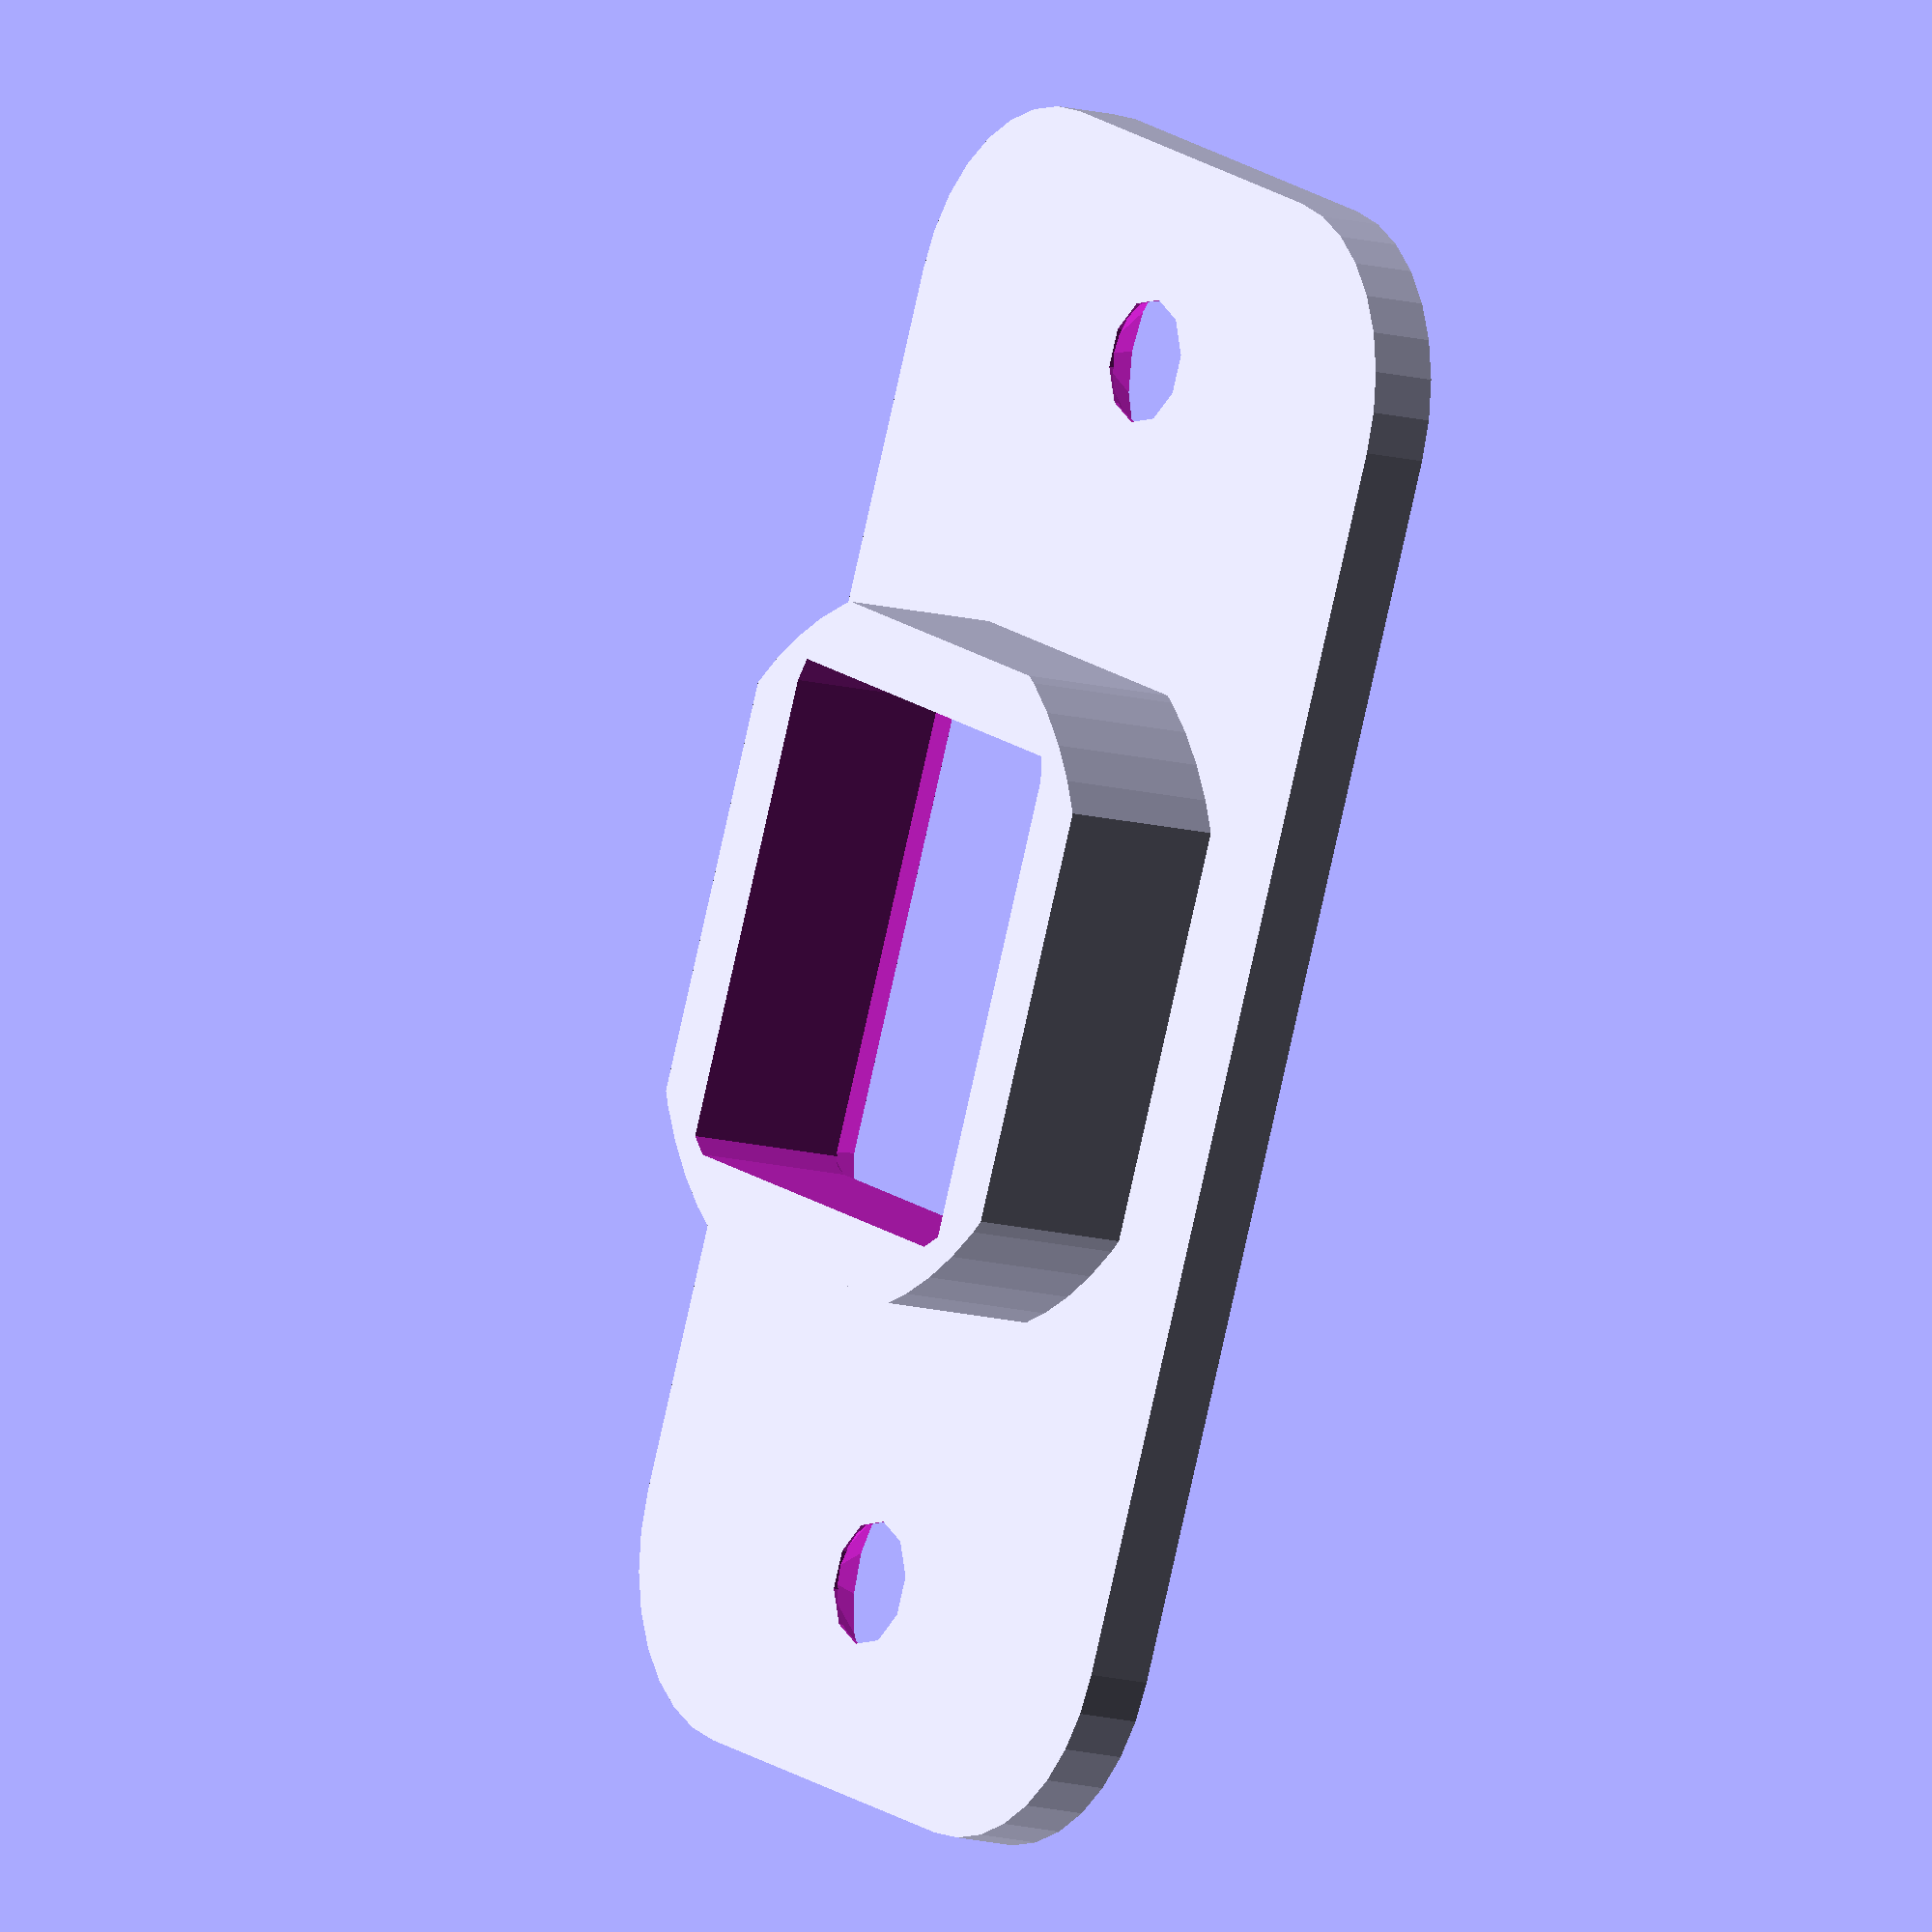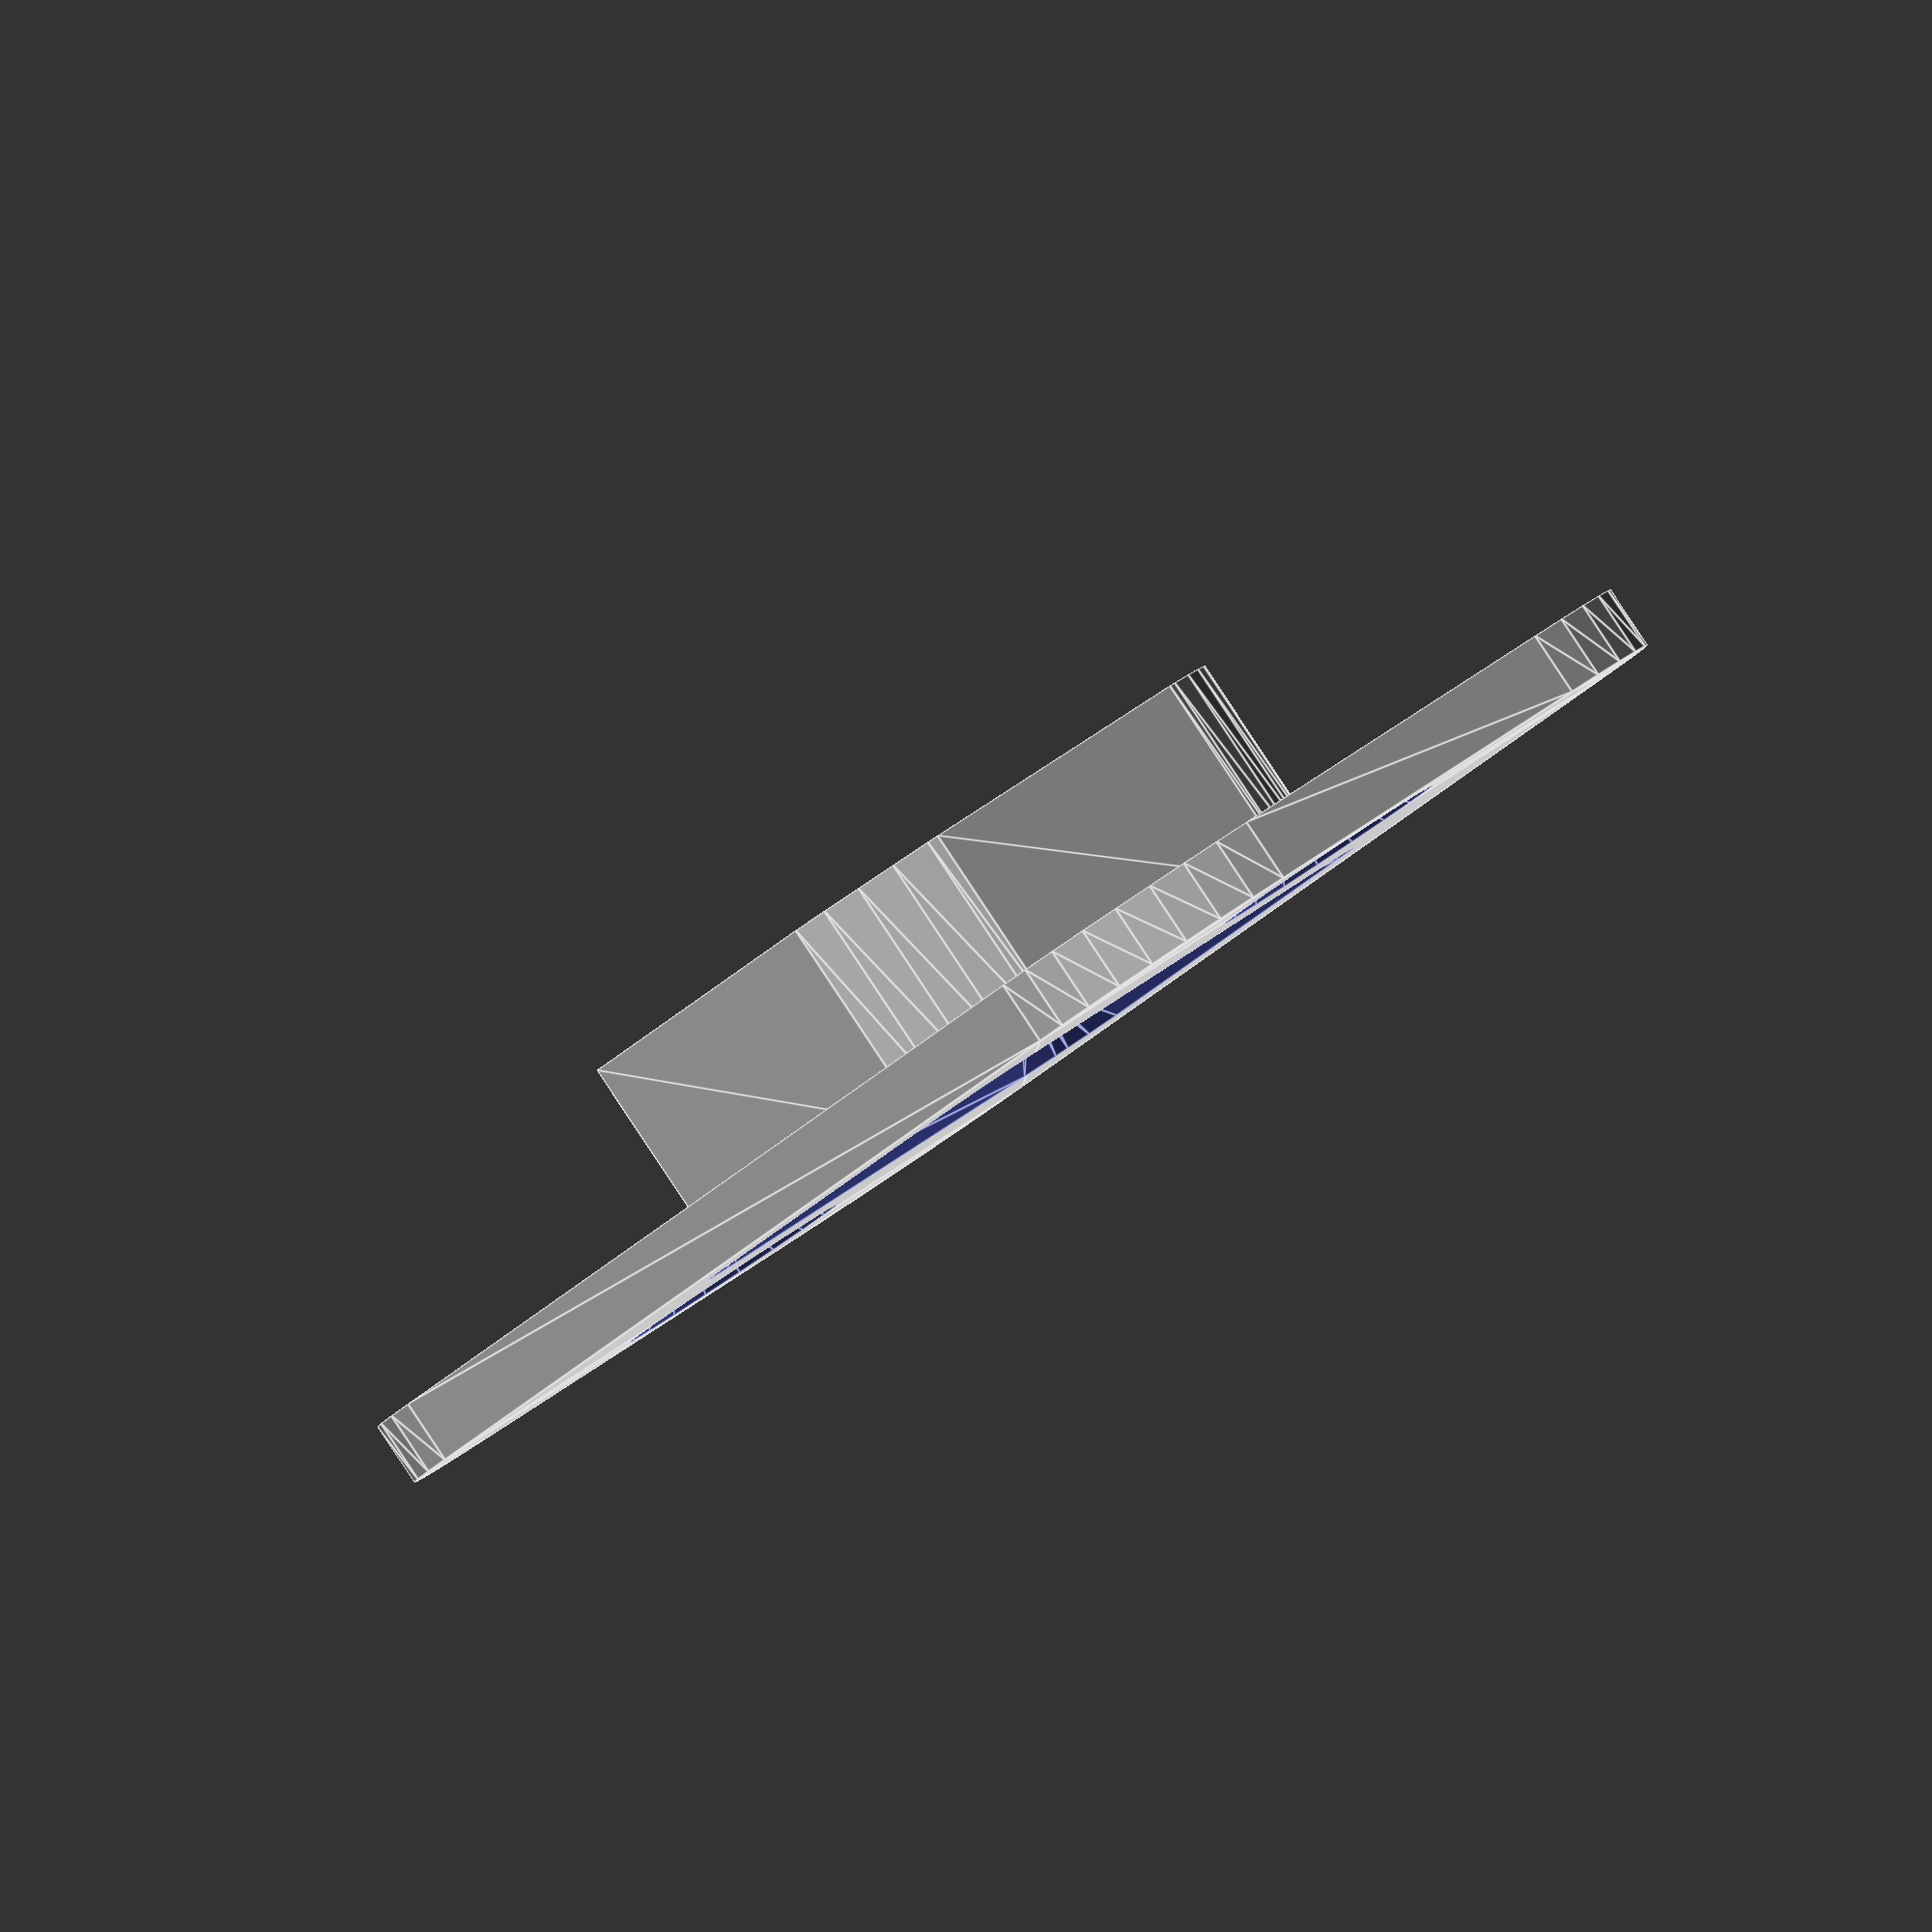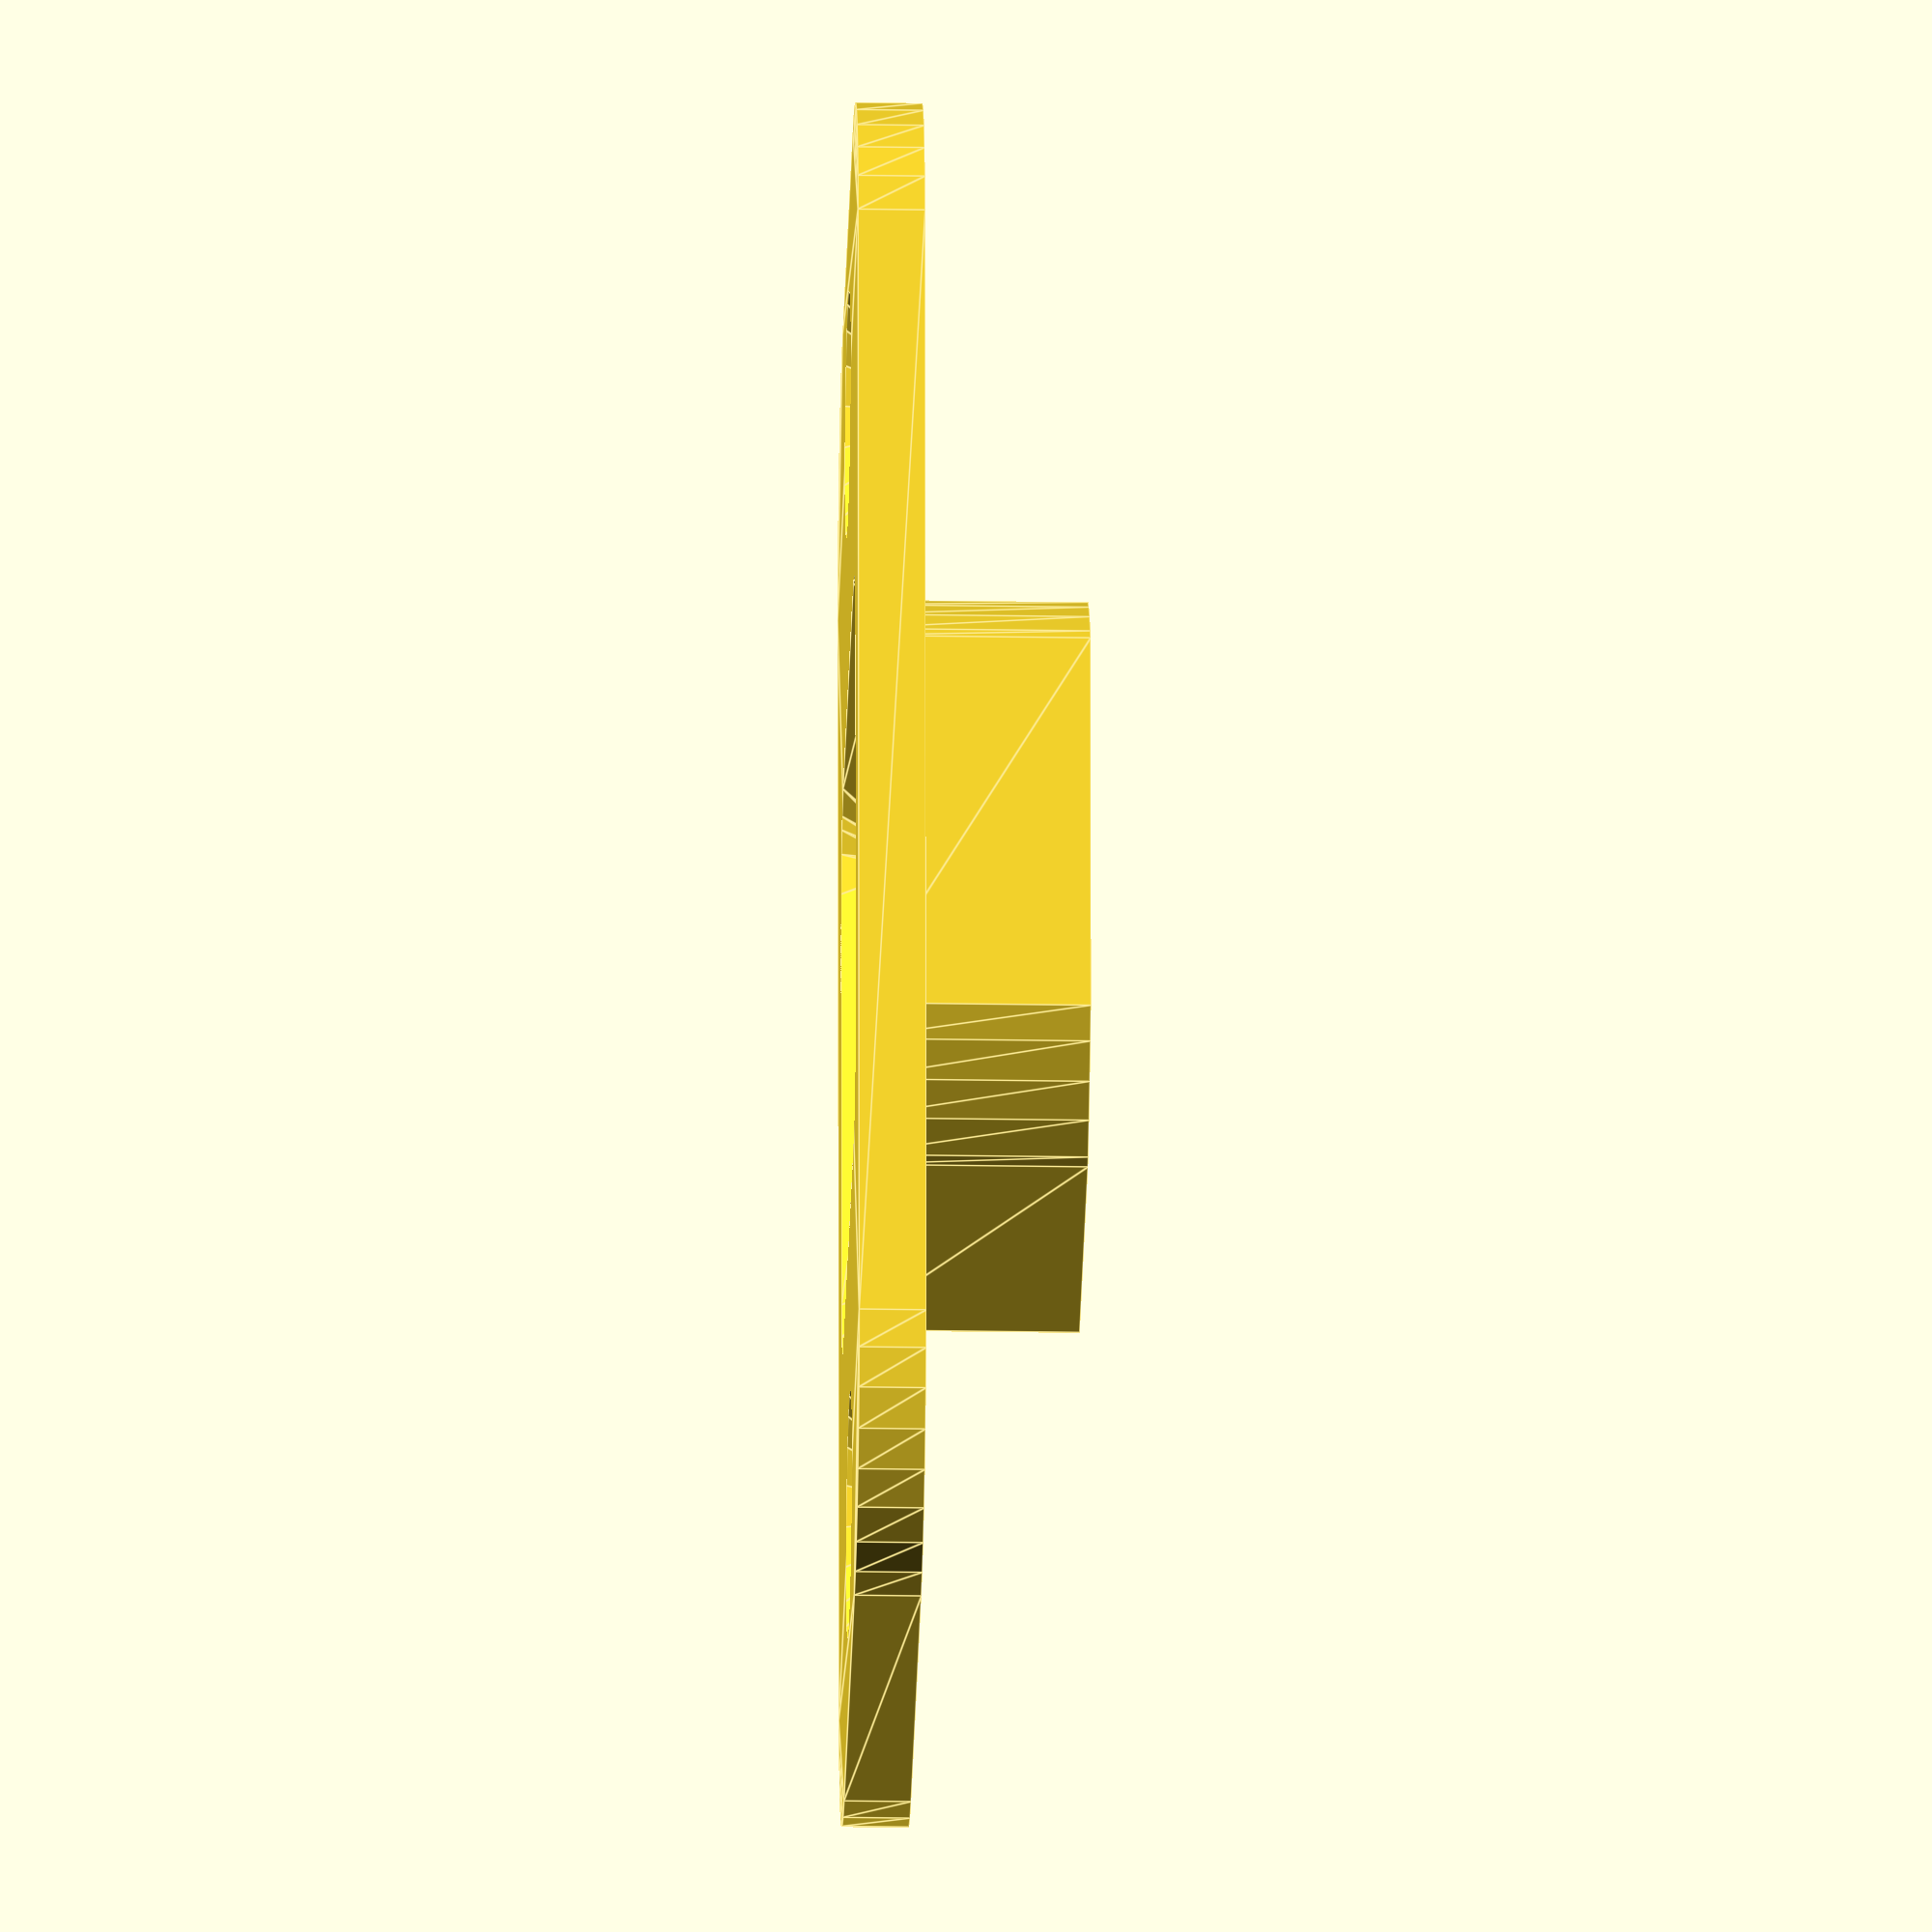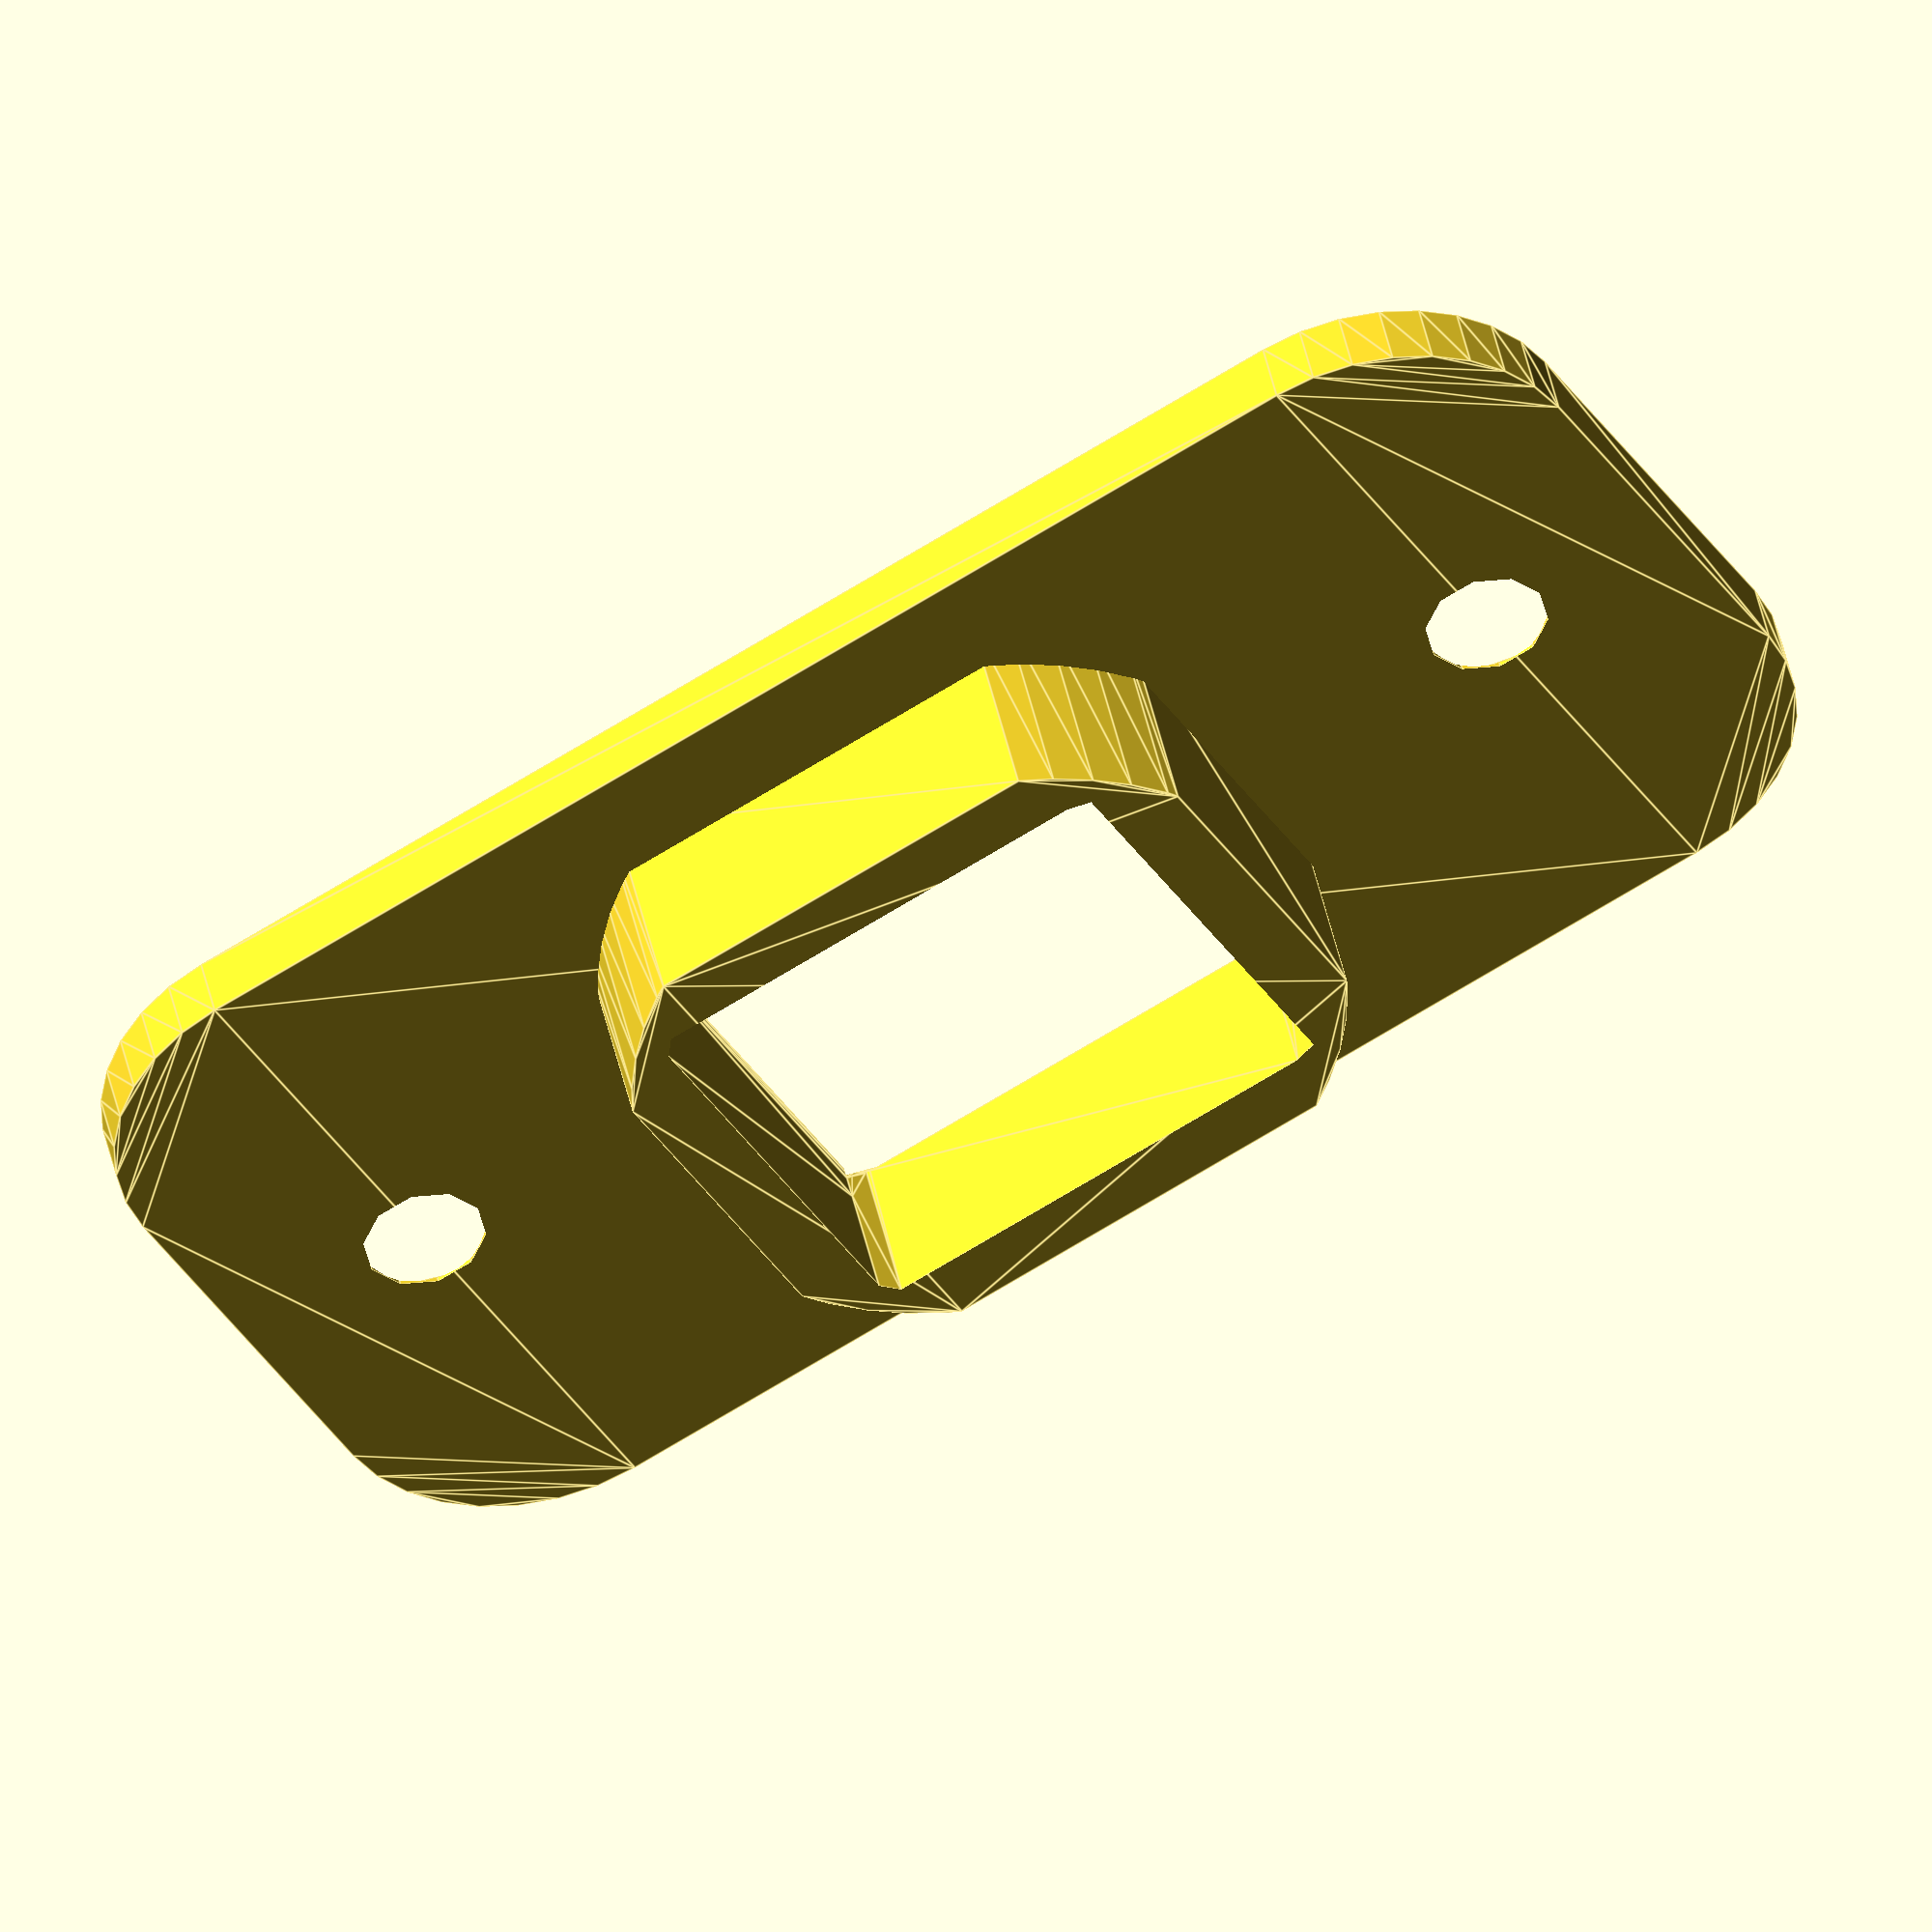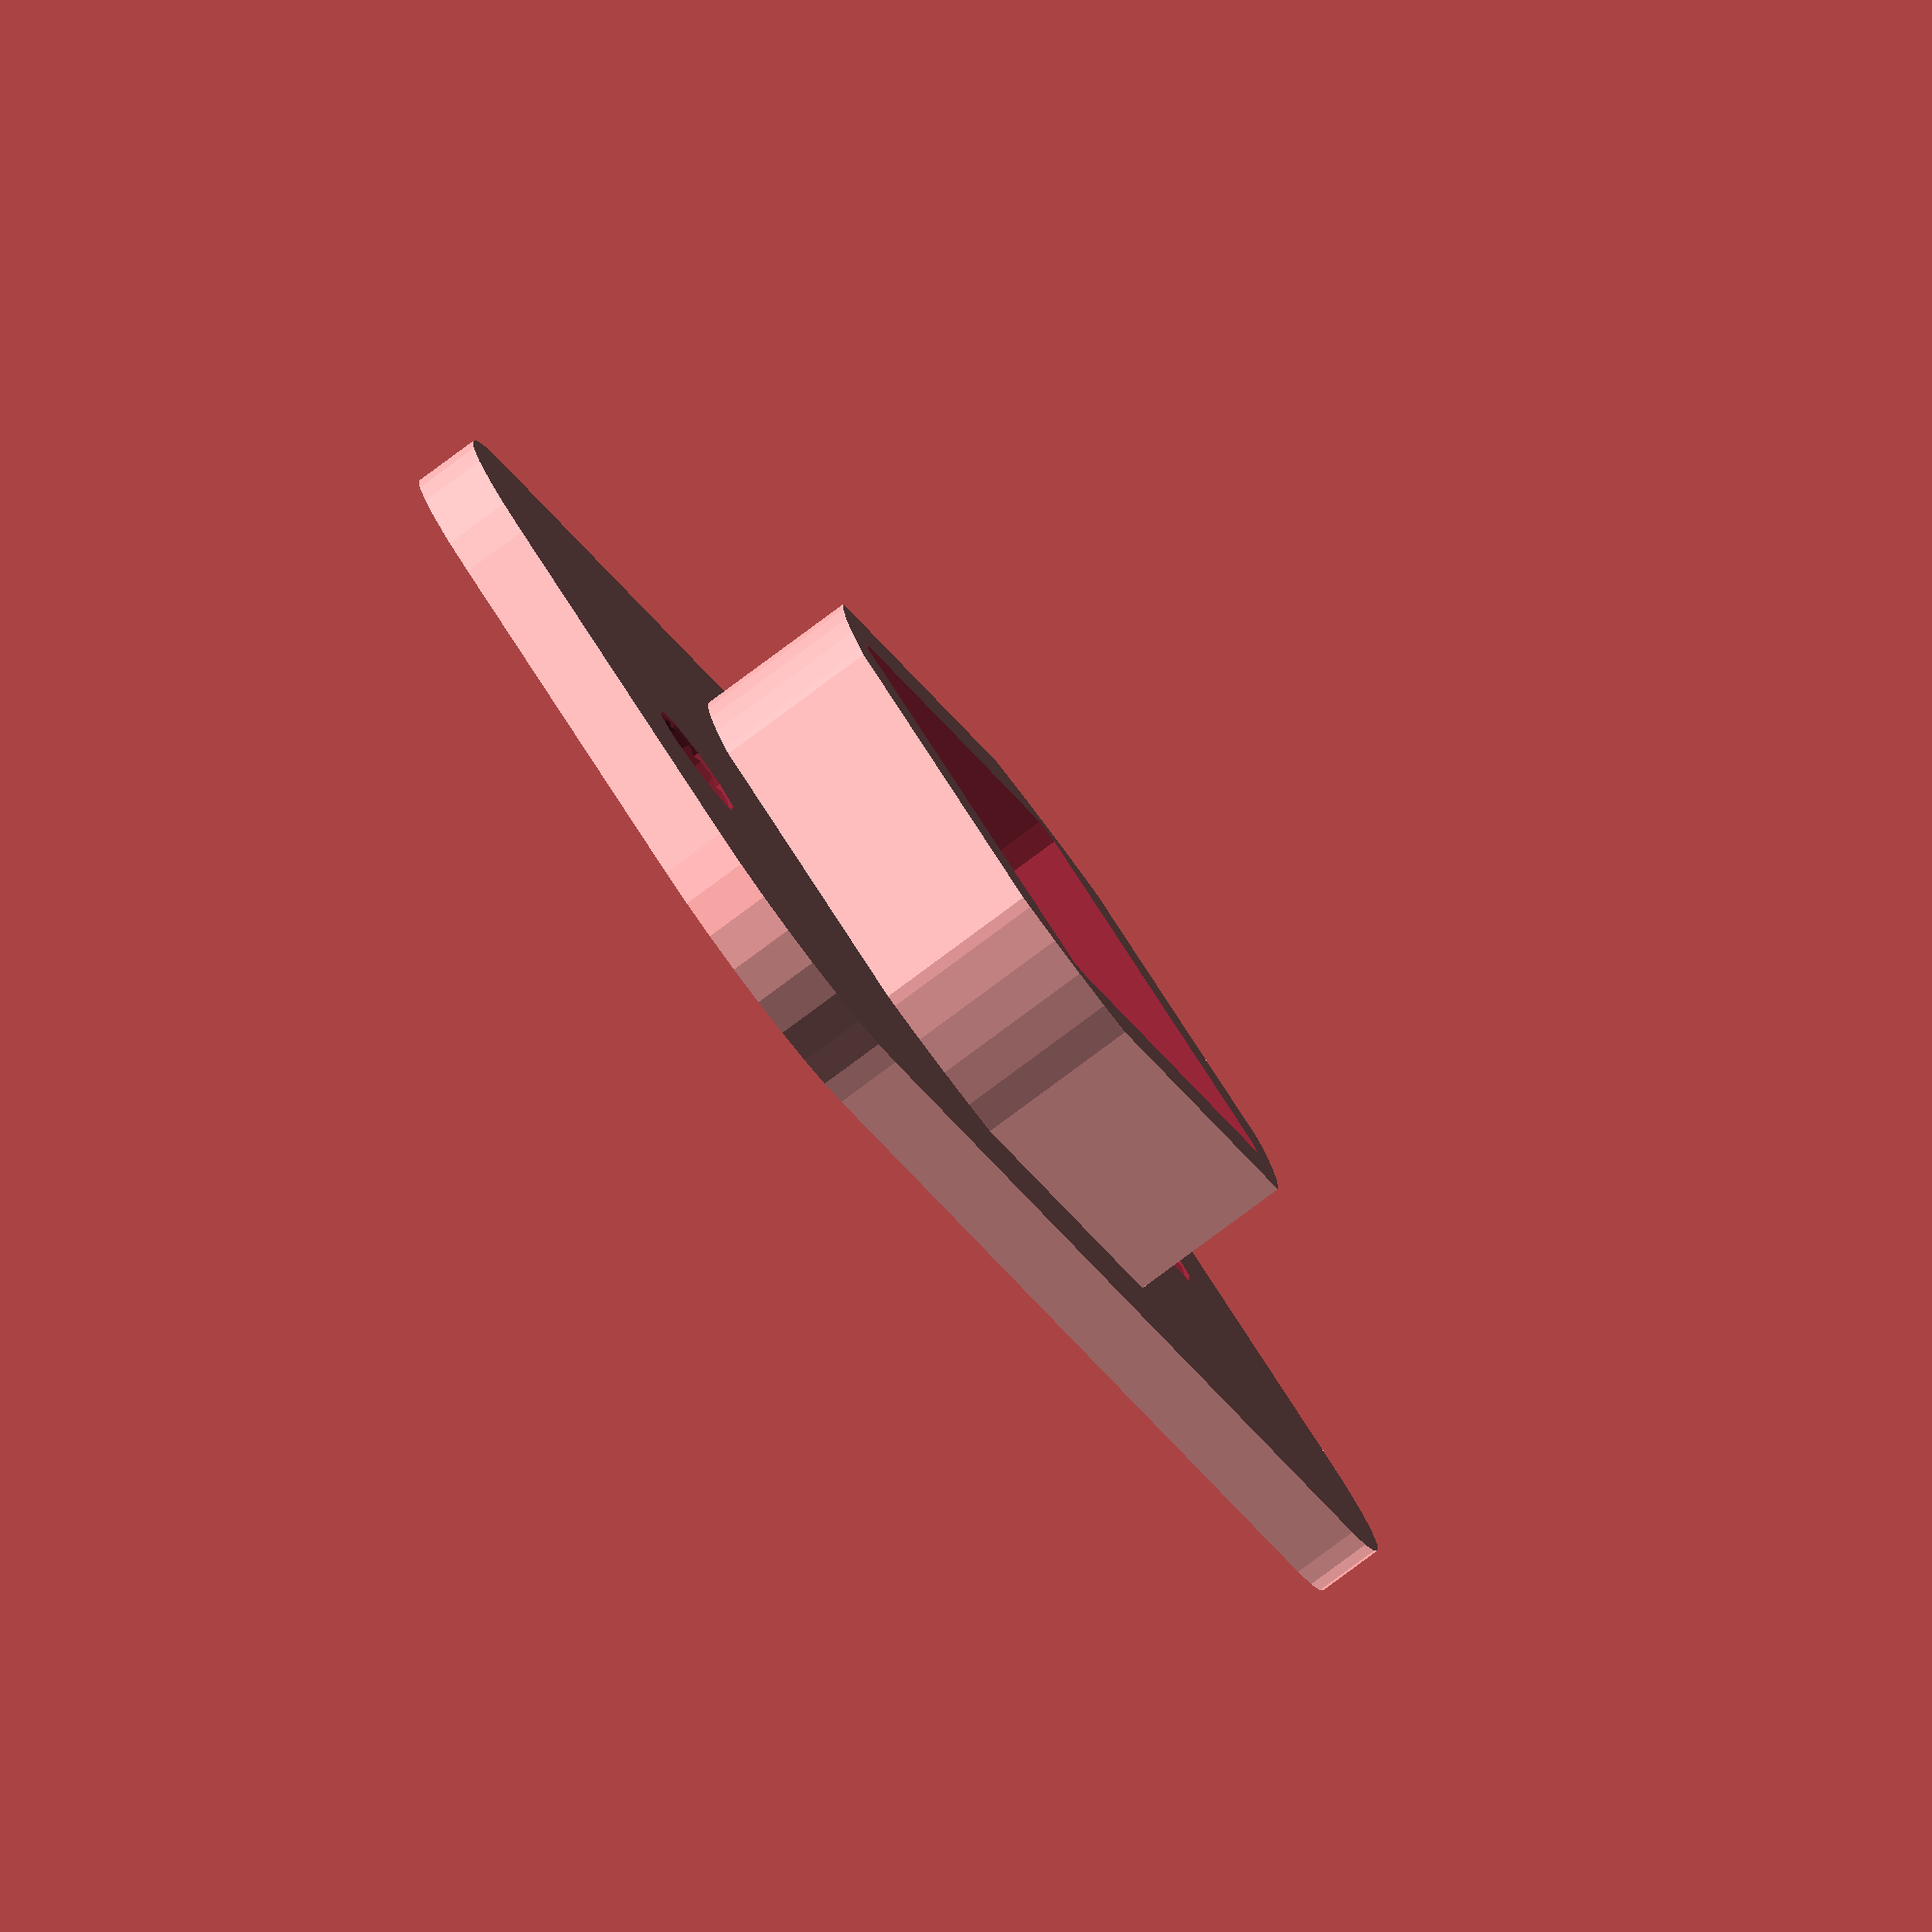
<openscad>
$fs = $preview ? 1 : 0.1;
$fa = $preview ? 3 : 2;
$e = 0.01;

// Outer plate
plate_size = [40, 20]; // size
plate_cr = 5; // corner radius
plate_th = 1.6; // thickness

// Mounting holes
mh_sep = 30; // separation
mh_dia = 3; // diameter
mh_dia_flare = 6;

// USB connector
usb_size = [12.2, 11]; // size of cutout
usb_cr = 0.5; // corner radius
usb_cr_flare = 2; // corner radius at bottom of flare

// Inset USB surround
inset_size = [15.4, 14.2]; // maximum dimensions
inset_dia = 17.4; // diameter of hole, for 11/16" stepper bit
inset_th = 4; // thickness

module rrect(size, r, center = false) {
	sx = (size[0] == undef) ? size : size[0];
	sy = (size[0] == undef) ? size : size[1];
	shift = (center == false) ? [r, r] : [r - sx / 2, r - sy / 2];

	translate(shift) minkowski() {
    square([sx - r*2, sy - r*2]);
    circle(r = r);
  }
}

module usb_cutout_3d() {
  sx = usb_size[0];
  sy = usb_size[1];
  sz = plate_th + inset_th;

	translate([usb_cr - sx / 2, usb_cr - sy / 2, -$e]) {
    minkowski() {
      cube([sx - usb_cr * 2, sy - usb_cr * 2, $e]);
      union() {
        cylinder(r = usb_cr, h = plate_th + inset_th + $e);
        cylinder(r1 = usb_cr_flare, r2 = 0, h = usb_cr_flare);
      }
    }
  }
}

module screw_holes() {
  for (k = [-1, 1]) scale([k, 1]) {
    translate([mh_sep / 2, 0, -$e]) {
      cylinder(d = mh_dia, h = plate_th + 2 * $e);
      cylinder(d1 = mh_dia_flare, d2 = 0, h = mh_dia_flare / 2);
    }
  }
}

module plate() {
  linear_extrude(plate_th) {
    rrect(plate_size, r = plate_cr, center = true);
  }
}

module inset() {
  linear_extrude(plate_th + inset_th) {
    intersection() {
      square(inset_size, center = true);
      circle(d = inset_dia);
    }
  }
}

difference() {
  union() {
    plate();
    inset();
  }
  usb_cutout_3d();
  screw_holes();
}

</openscad>
<views>
elev=11.8 azim=112.5 roll=55.2 proj=o view=solid
elev=91.3 azim=235.5 roll=33.6 proj=o view=edges
elev=207.1 azim=92.2 roll=271.4 proj=o view=edges
elev=315.8 azim=149.3 roll=348.3 proj=o view=edges
elev=261.9 azim=127.5 roll=233.5 proj=o view=solid
</views>
